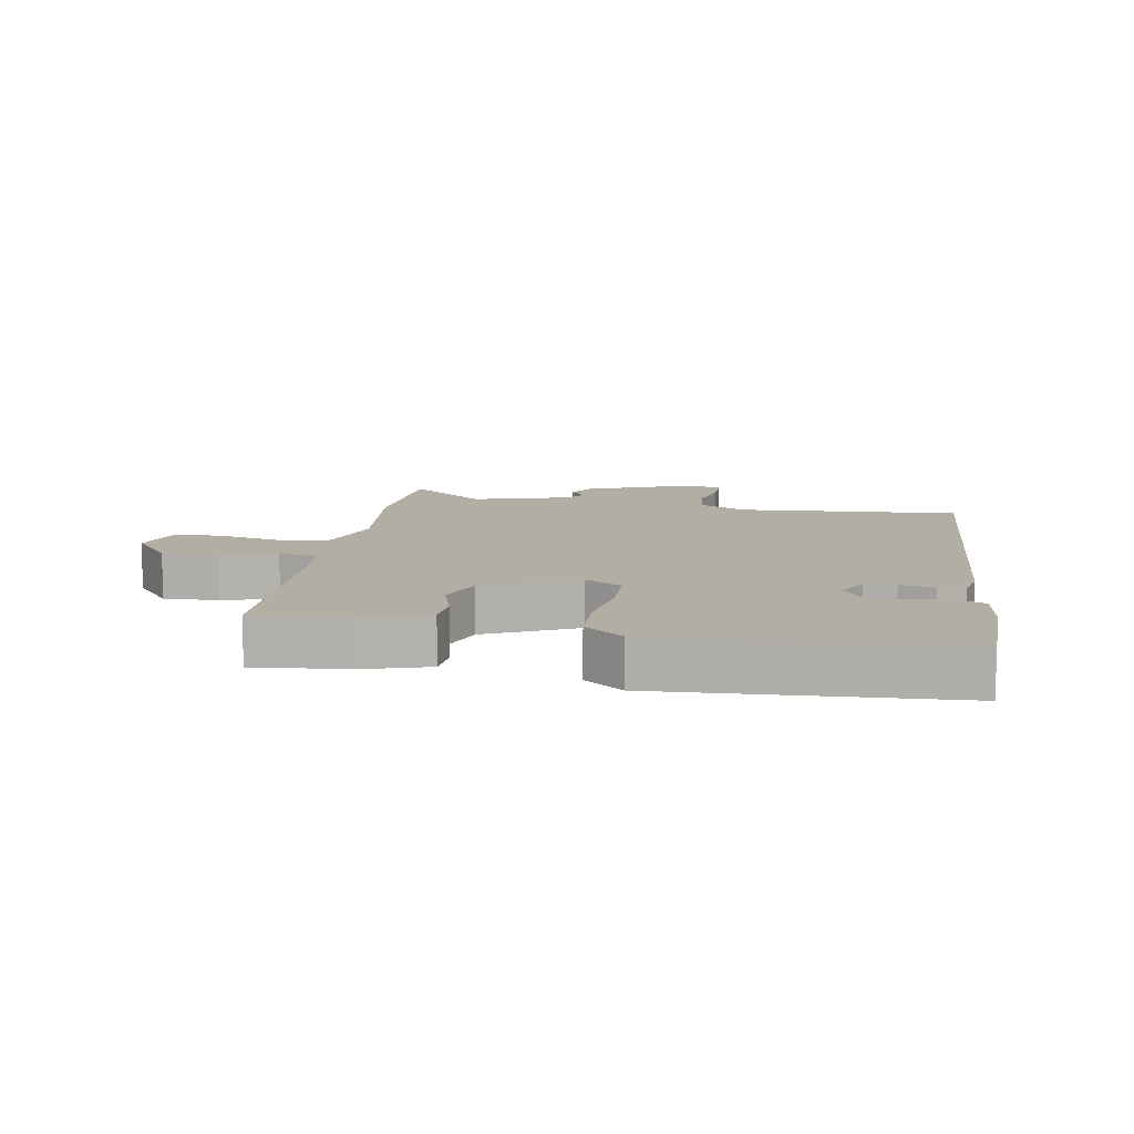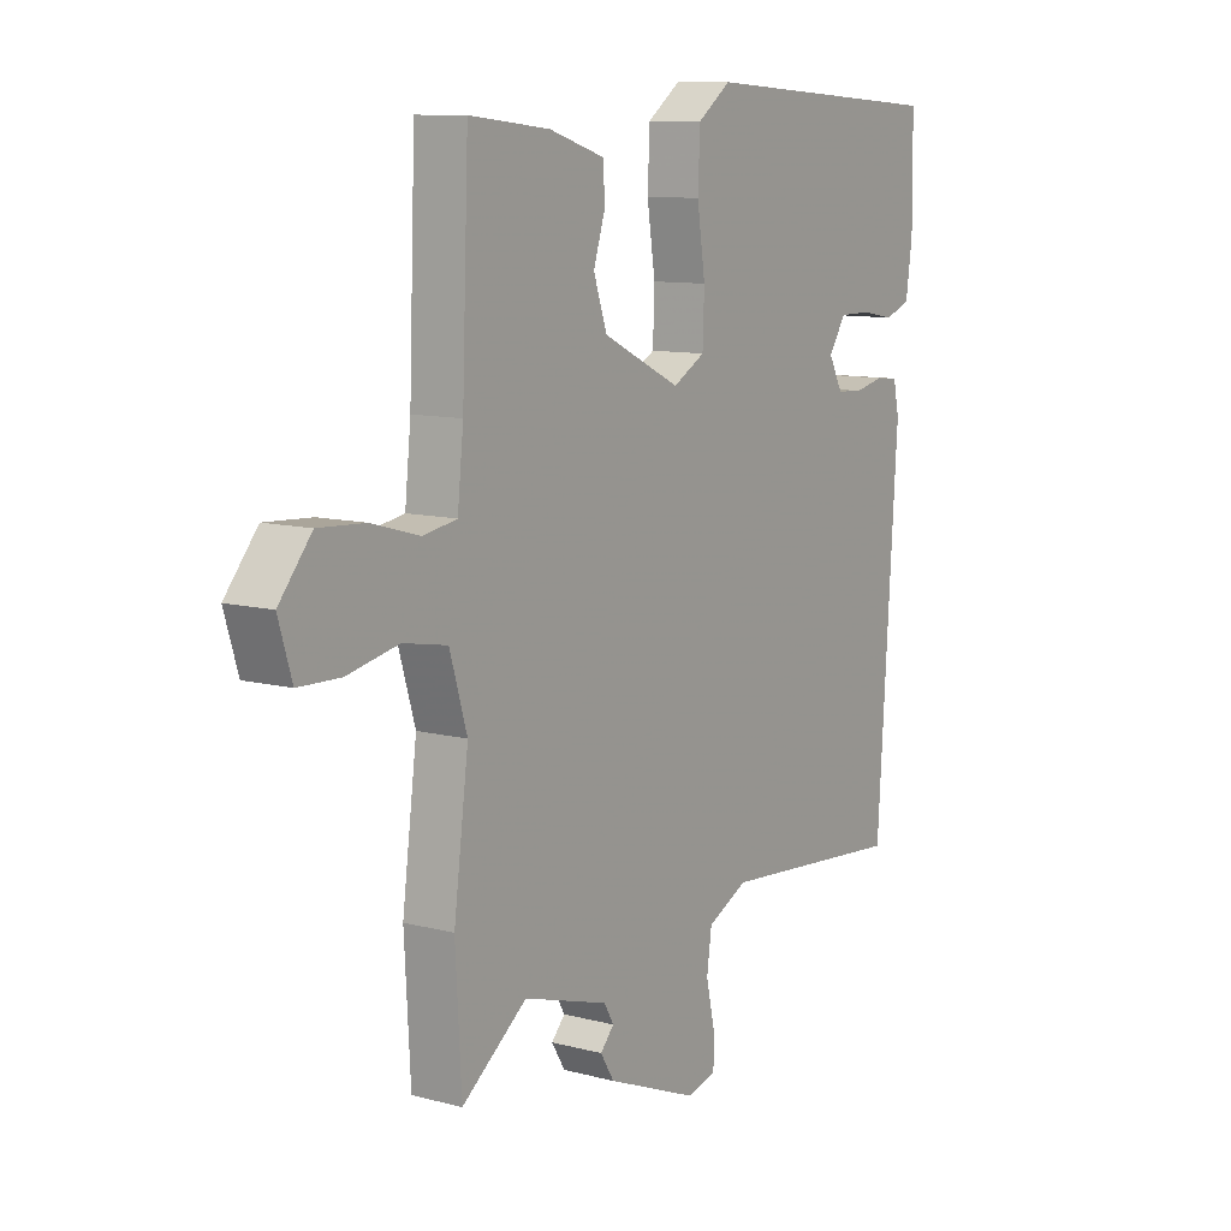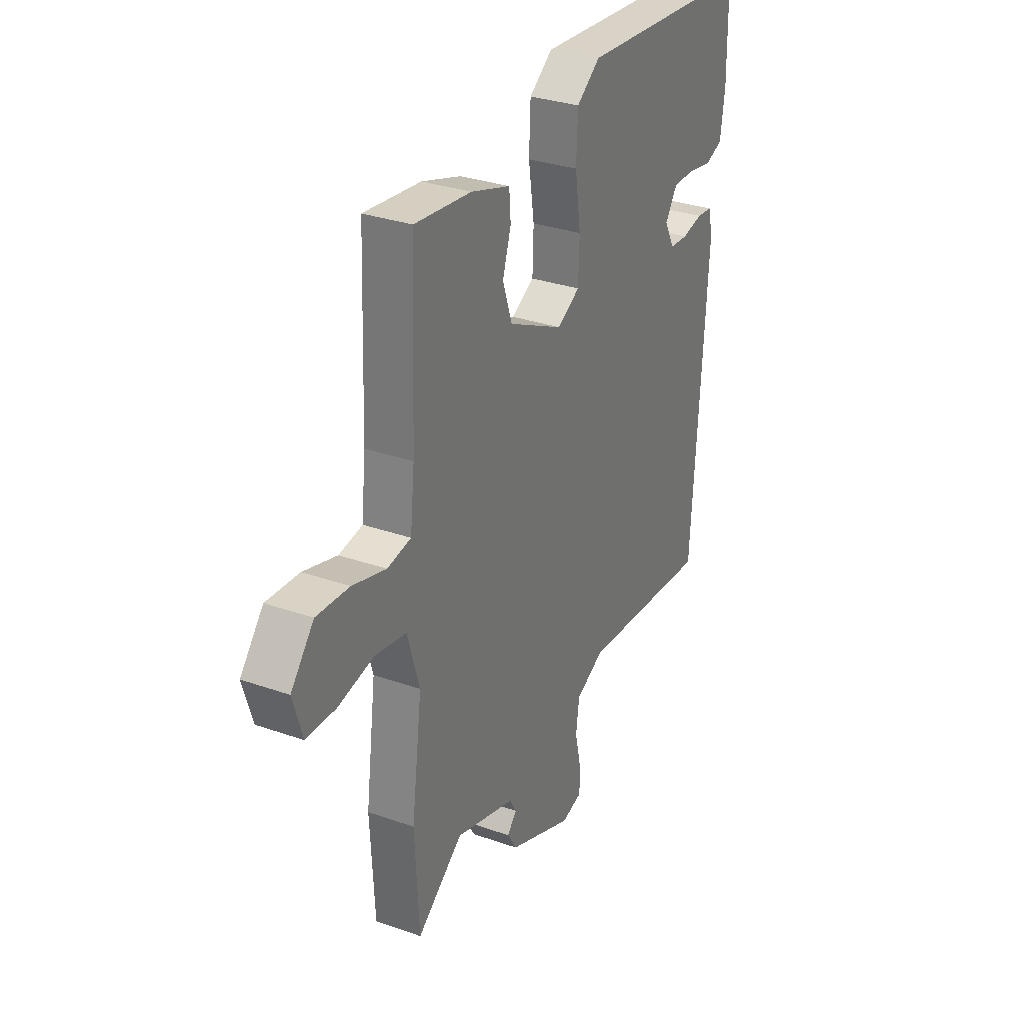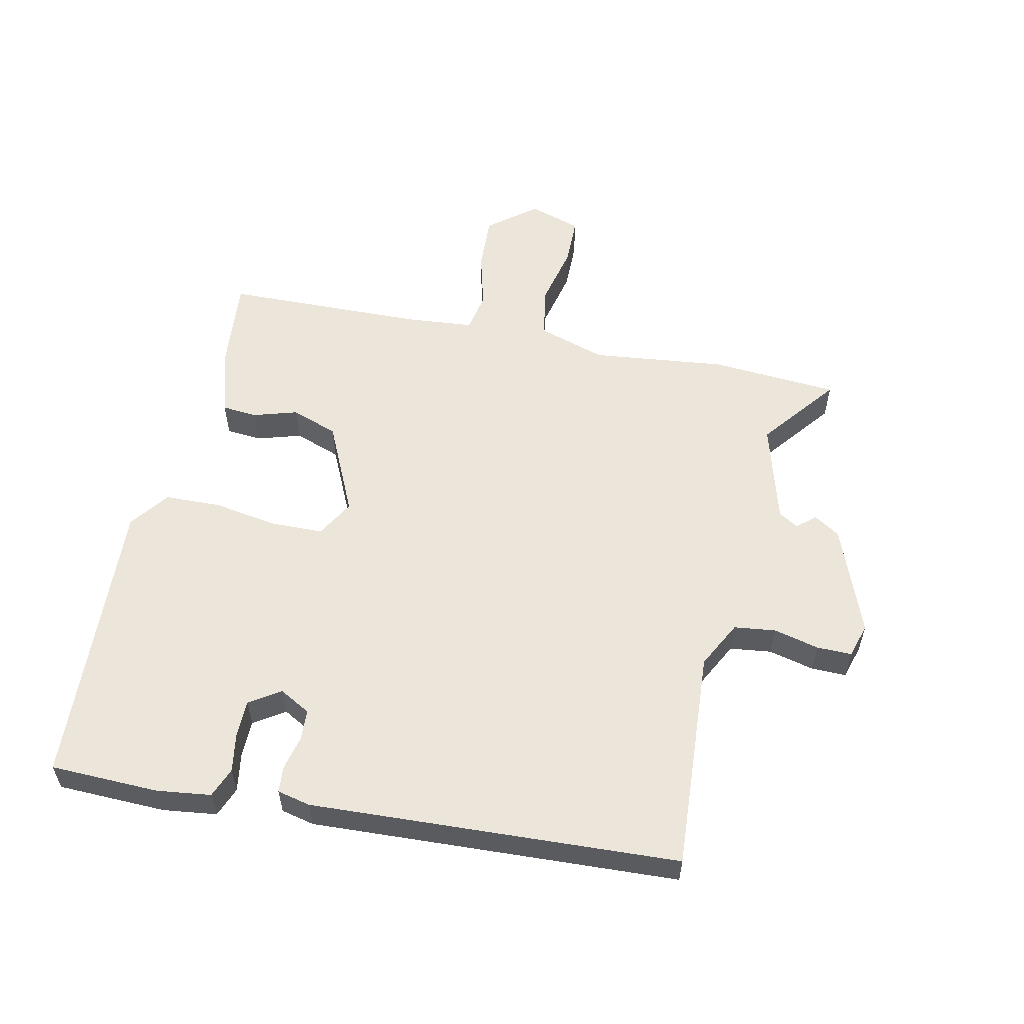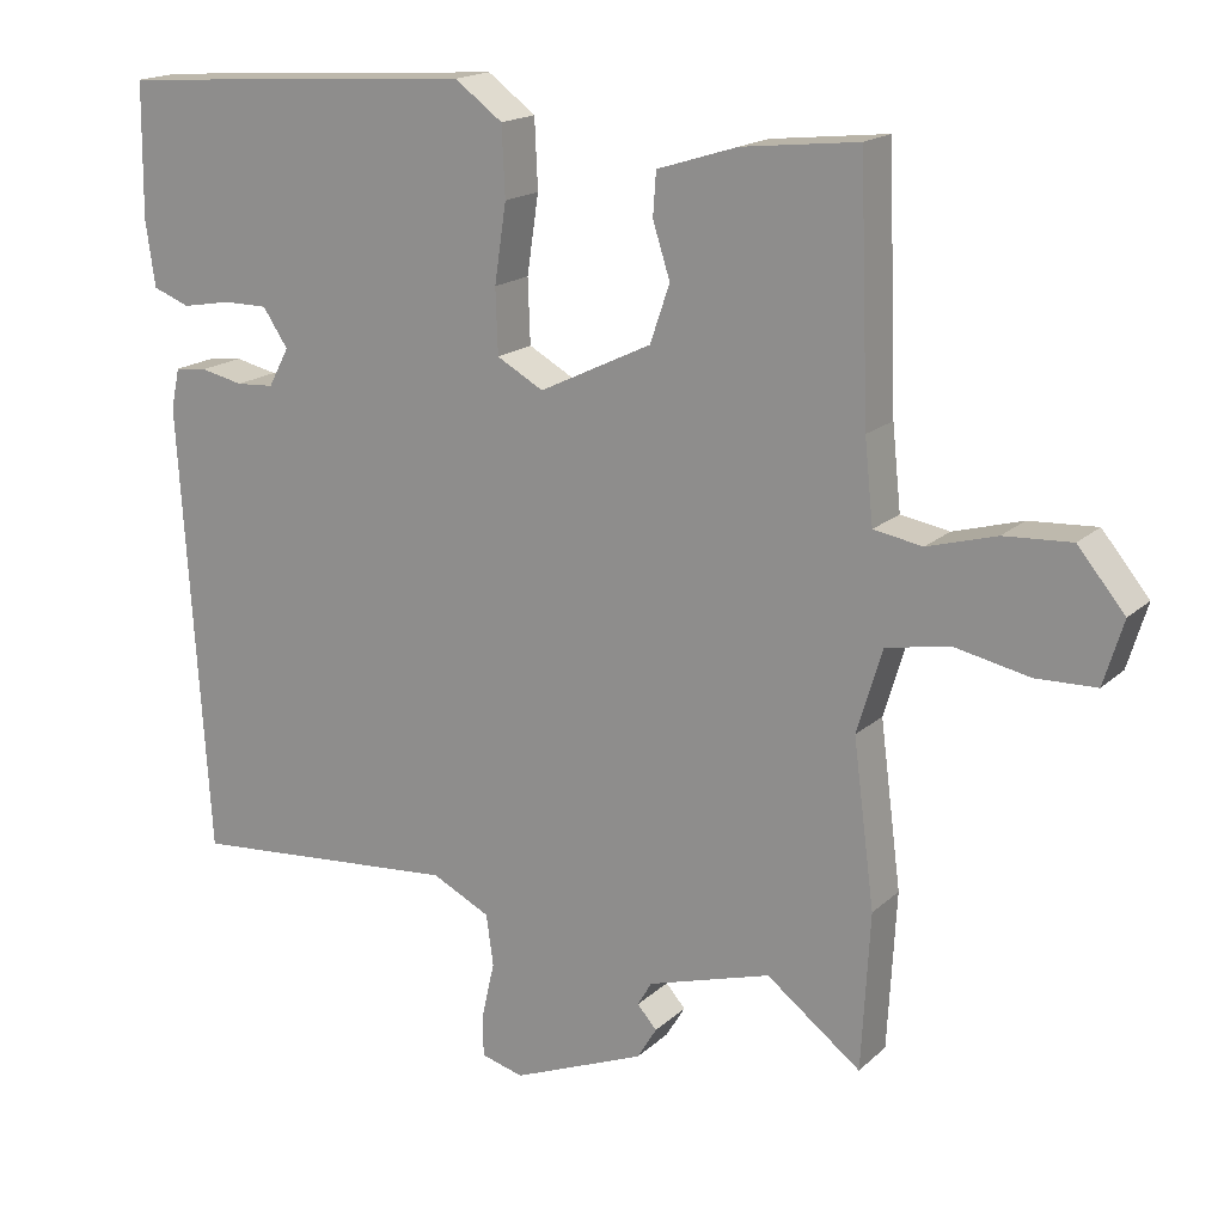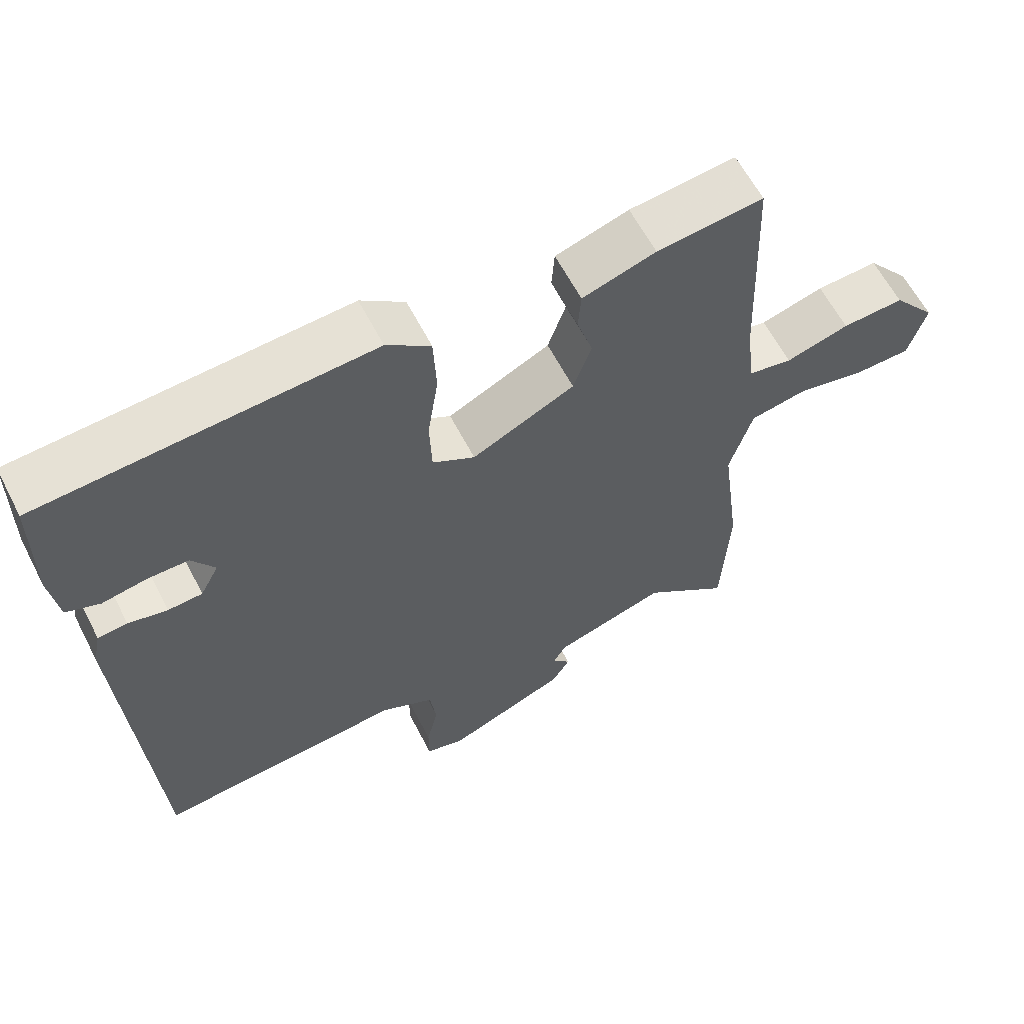
<metadata>
{"format":"obj","ext":"obj","renderer":"f3d","projection":"perspective","resolution":1024,"background":"white","views":[{"elev":11.0,"azim":10.3,"up":"+Y"},{"elev":10.2,"azim":-56.1,"up":"+Z"},{"elev":31.0,"azim":-63.2,"up":"+Z"},{"elev":56.7,"azim":103.0,"up":"+Y"},{"elev":17.3,"azim":-149.4,"up":"+Z"},{"elev":61.2,"azim":152.8,"up":"+Z"}]}
</metadata>
<code>
v -0.496 0.07 -0.573
v -0.507 0.07 -0.373
v -0.48 0.07 -0.164
v -0.512 0.07 -0.057
v -0.593 0.07 -0.042
v -0.688 0.07 -0.062
v -0.765 0.07 -0.06
v -0.79 0.07 0.022
v -0.73 0.07 0.095
v -0.644 0.07 0.09
v -0.556 0.07 0.065
v -0.494 0.07 0.076
v -0.483 0.07 0.181
v -0.471 0.07 0.495
v -0.323 0.07 0.479
v -0.221 0.07 0.447
v -0.217 0.07 0.392
v -0.239 0.07 0.323
v -0.214 0.07 0.25
v -0.071 0.07 0.181
v -0.012 0.07 0.214
v -0.009 0.07 0.296
v -0.024 0.07 0.396
v -0.02 0.07 0.484
v 0.041 0.07 0.529
v 0.5 0.07 0.499
v 0.502 0.07 0.329
v 0.49 0.07 0.245
v 0.443 0.07 0.227
v 0.381 0.07 0.238
v 0.324 0.07 0.238
v 0.292 0.07 0.19
v 0.318 0.07 0.141
v 0.366 0.07 0.138
v 0.42 0.07 0.15
v 0.461 0.07 0.146
v 0.472 0.07 0.094
v 0.435 0.07 -0.481
v 0.089 0.07 -0.453
v 0.015 0.07 -0.49
v 0.006 0.07 -0.555
v 0.022 0.07 -0.626
v 0.022 0.07 -0.681
v -0.032 0.07 -0.696
v -0.201 0.07 -0.628
v -0.226 0.07 -0.587
v -0.201 0.07 -0.559
v -0.219 0.07 -0.528
v -0.376 0.07 -0.481
v -0.496 0 -0.573
v -0.507 0 -0.373
v -0.48 0 -0.164
v -0.512 0 -0.057
v -0.593 0 -0.042
v -0.688 0 -0.062
v -0.765 0 -0.06
v -0.79 0 0.022
v -0.73 0 0.095
v -0.644 0 0.09
v -0.556 0 0.065
v -0.494 0 0.076
v -0.483 0 0.181
v -0.471 0 0.495
v -0.323 0 0.479
v -0.221 0 0.447
v -0.217 0 0.392
v -0.239 0 0.323
v -0.214 0 0.25
v -0.071 0 0.181
v -0.012 0 0.214
v -0.009 0 0.296
v -0.024 0 0.396
v -0.02 0 0.484
v 0.041 0 0.529
v 0.5 0 0.499
v 0.502 0 0.329
v 0.49 0 0.245
v 0.443 0 0.227
v 0.381 0 0.238
v 0.324 0 0.238
v 0.292 0 0.19
v 0.318 0 0.141
v 0.366 0 0.138
v 0.42 0 0.15
v 0.461 0 0.146
v 0.472 0 0.094
v 0.435 0 -0.481
v 0.089 0 -0.453
v 0.015 0 -0.49
v 0.006 0 -0.555
v 0.022 0 -0.626
v 0.022 0 -0.681
v -0.032 0 -0.696
v -0.201 0 -0.628
v -0.226 0 -0.587
v -0.201 0 -0.559
v -0.219 0 -0.528
v -0.376 0 -0.481
f 44 45 46 47
f 44 47 48
f 41 42 43 44
f 40 41 44 48
f 39 40 48 49
f 37 38 39
f 34 35 36 37
f 33 34 37 39
f 32 33 39 49
f 27 28 29 30
f 27 30 31
f 26 27 31
f 25 26 31
f 22 23 24 25
f 21 22 25 31
f 20 21 31 32
f 15 16 17 18
f 13 14 15 18
f 12 13 18 19
f 8 9 10 11
f 8 11 12
f 5 6 7 8
f 4 5 8 12
f 3 4 12 19
f 20 32 49 1
f 3 19 20
f 1 2 3 20
f 96 95 94 93
f 97 96 93
f 93 92 91 90
f 97 93 90 89
f 98 97 89 88
f 88 87 86
f 86 85 84 83
f 88 86 83 82
f 98 88 82 81
f 79 78 77 76
f 80 79 76
f 80 76 75
f 80 75 74
f 74 73 72 71
f 80 74 71 70
f 81 80 70 69
f 67 66 65 64
f 67 64 63 62
f 68 67 62 61
f 60 59 58 57
f 61 60 57
f 57 56 55 54
f 61 57 54 53
f 68 61 53 52
f 50 98 81 69
f 69 68 52
f 69 52 51 50
f 1 50 51 2
f 2 51 52 3
f 3 52 53 4
f 4 53 54 5
f 5 54 55 6
f 6 55 56 7
f 7 56 57 8
f 8 57 58 9
f 9 58 59 10
f 10 59 60 11
f 11 60 61 12
f 12 61 62 13
f 13 62 63 14
f 14 63 64 15
f 15 64 65 16
f 16 65 66 17
f 17 66 67 18
f 18 67 68 19
f 19 68 69 20
f 20 69 70 21
f 21 70 71 22
f 22 71 72 23
f 23 72 73 24
f 24 73 74 25
f 25 74 75 26
f 26 75 76 27
f 27 76 77 28
f 28 77 78 29
f 29 78 79 30
f 30 79 80 31
f 31 80 81 32
f 32 81 82 33
f 33 82 83 34
f 34 83 84 35
f 35 84 85 36
f 36 85 86 37
f 37 86 87 38
f 38 87 88 39
f 39 88 89 40
f 40 89 90 41
f 41 90 91 42
f 42 91 92 43
f 43 92 93 44
f 44 93 94 45
f 45 94 95 46
f 46 95 96 47
f 47 96 97 48
f 48 97 98 49
f 49 98 50 1

</code>
